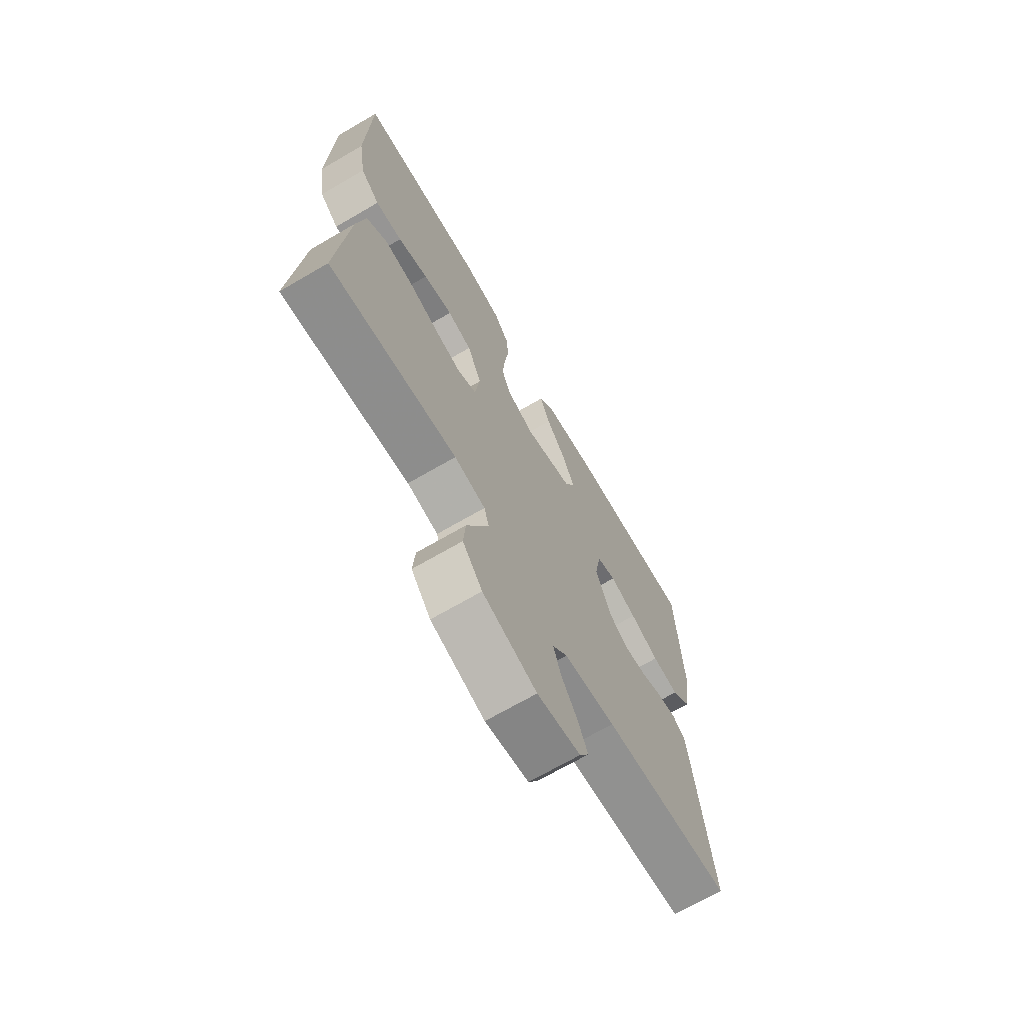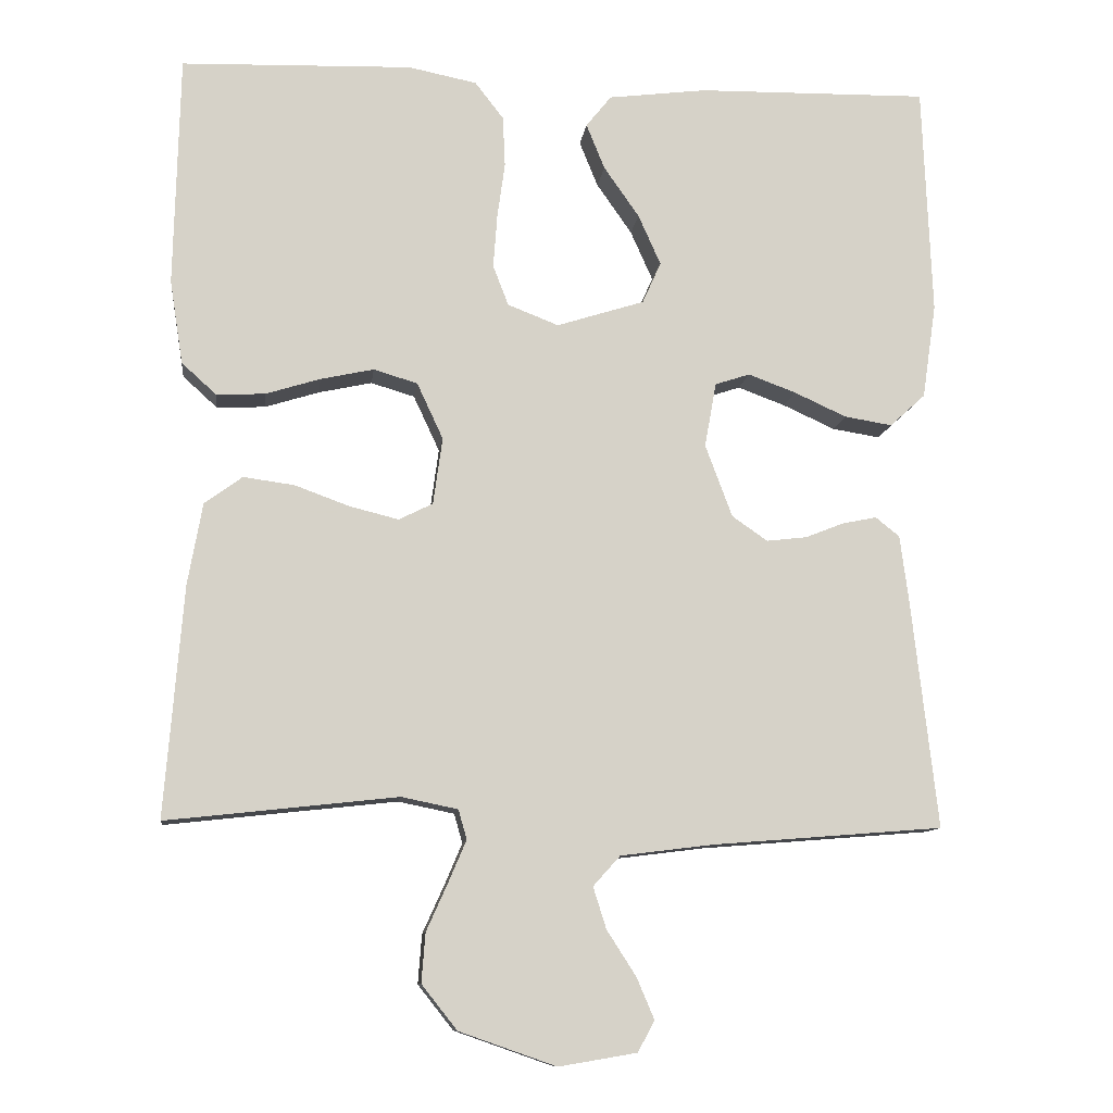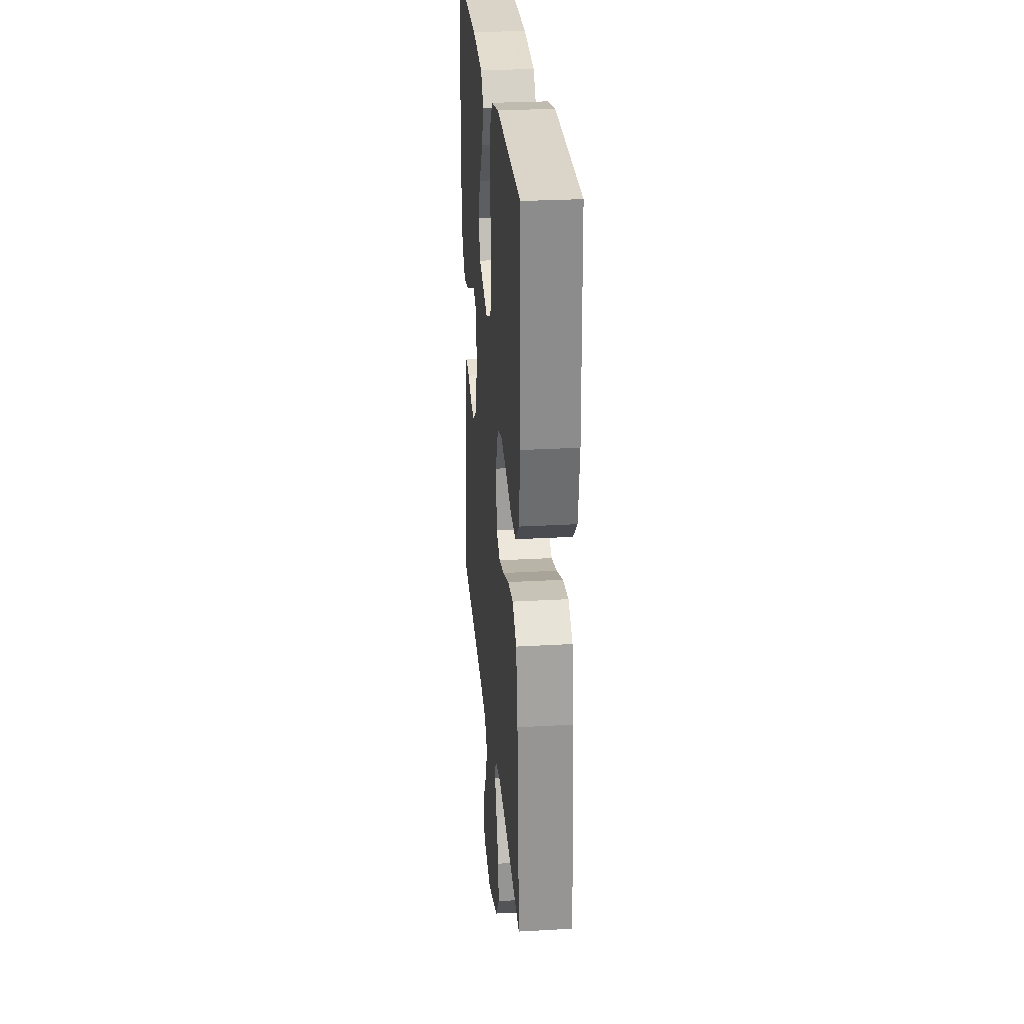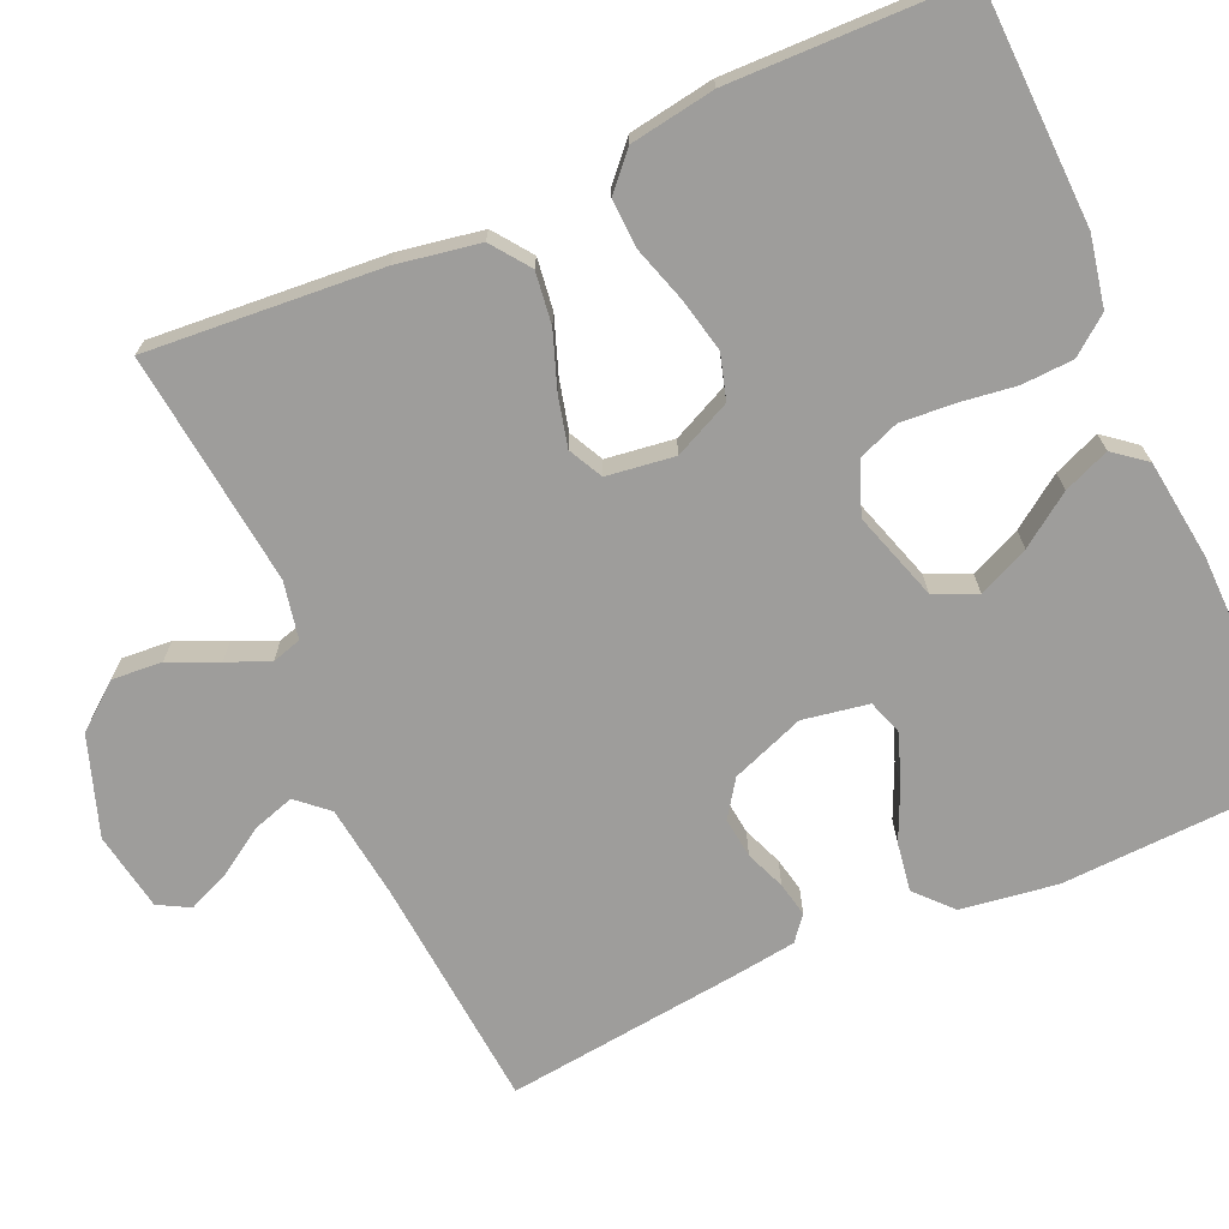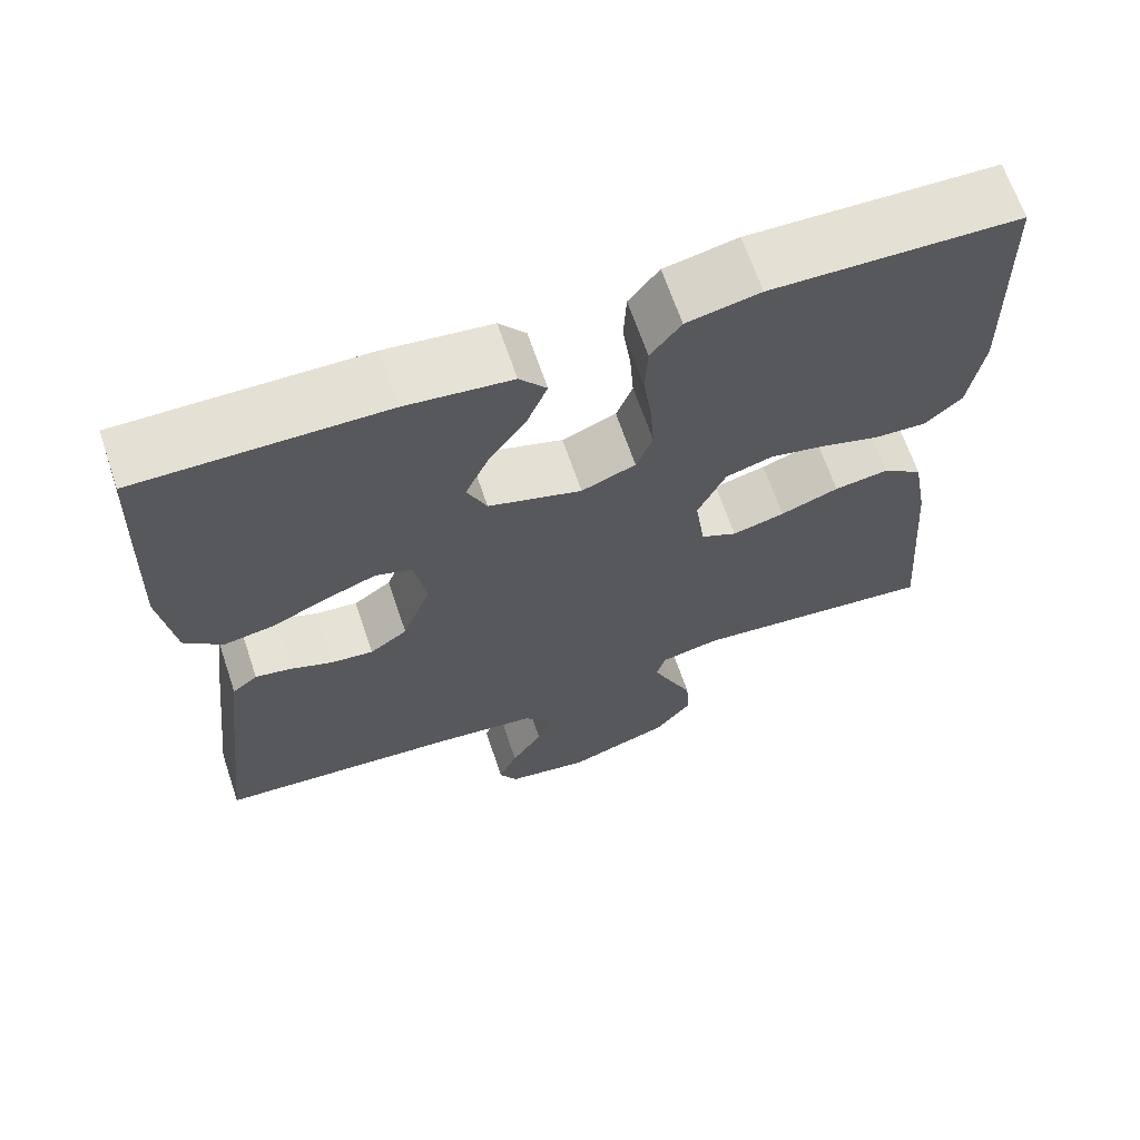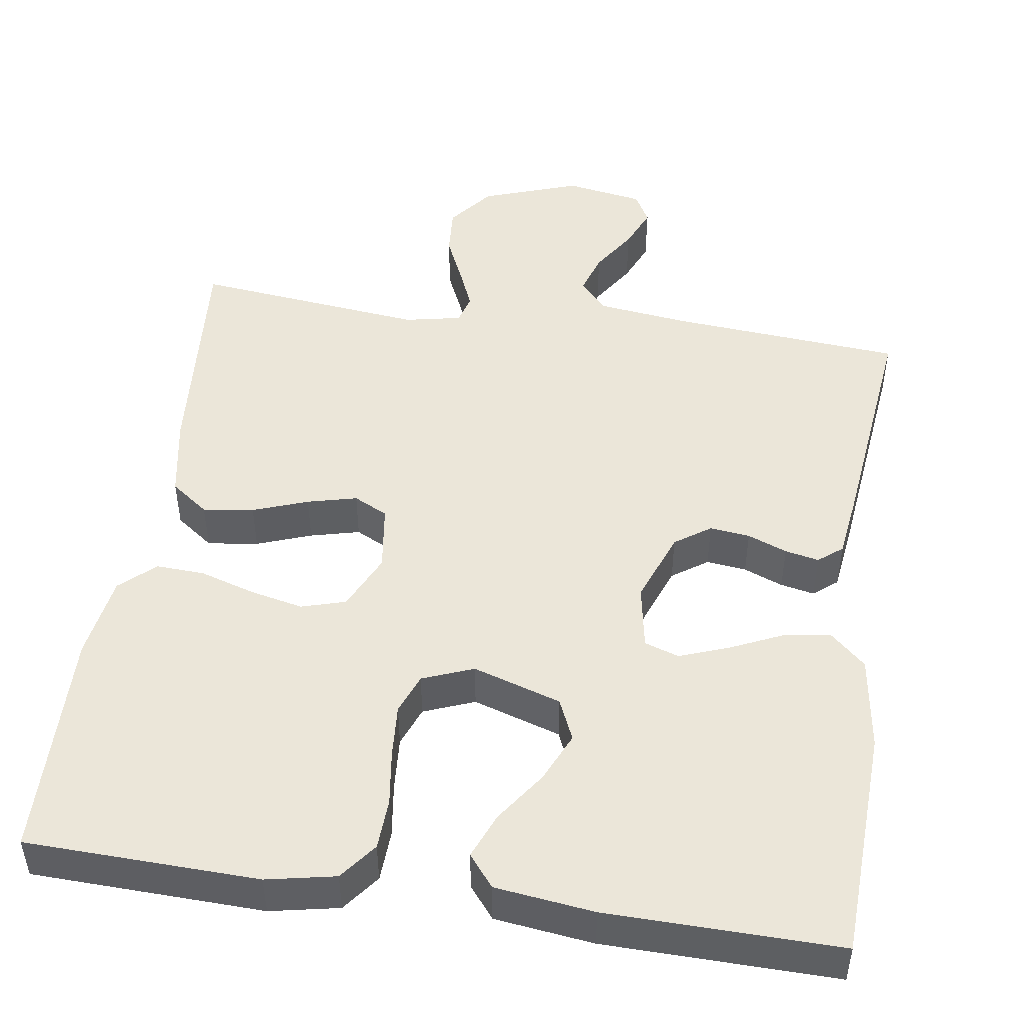
<metadata>
{"format":"obj","ext":"obj","renderer":"f3d","projection":"perspective","resolution":1024,"background":"white","views":[{"elev":-69.7,"azim":-59.8,"up":"+Z"},{"elev":-10.6,"azim":-6.8,"up":"+Z"},{"elev":27.5,"azim":-95.0,"up":"+Z"},{"elev":-70.5,"azim":-65.9,"up":"+Y"},{"elev":66.4,"azim":161.3,"up":"+Z"},{"elev":48.2,"azim":8.5,"up":"+Y"}]}
</metadata>
<code>
v 0.5 0.07 0.5
v 0.512 0.07 0.2
v 0.494 0.07 0.077
v 0.448 0.07 0.035
v 0.386 0.07 0.045
v 0.318 0.07 0.076
v 0.256 0.07 0.099
v 0.211 0.07 0.084
v 0.196 0.07 0
v 0.231 0.07 -0.094
v 0.277 0.07 -0.126
v 0.329 0.07 -0.12
v 0.38 0.07 -0.1
v 0.424 0.07 -0.091
v 0.455 0.07 -0.116
v 0.466 0.07 -0.2
v 0.5 0.07 -0.5
v 0.2 0.07 -0.524
v 0.08 0.07 -0.539
v 0.045 0.07 -0.578
v 0.062 0.07 -0.632
v 0.1 0.07 -0.691
v 0.123 0.07 -0.745
v 0.101 0.07 -0.785
v 0 0.07 -0.802
v -0.126 0.07 -0.758
v -0.172 0.07 -0.7
v -0.167 0.07 -0.636
v -0.139 0.07 -0.574
v -0.116 0.07 -0.52
v -0.127 0.07 -0.482
v -0.2 0.07 -0.467
v -0.5 0.07 -0.5
v -0.476 0.07 -0.2
v -0.457 0.07 -0.094
v -0.408 0.07 -0.058
v -0.342 0.07 -0.067
v -0.271 0.07 -0.093
v -0.207 0.07 -0.109
v -0.163 0.07 -0.087
v -0.151 0.07 0
v -0.185 0.07 0.073
v -0.242 0.07 0.09
v -0.311 0.07 0.075
v -0.382 0.07 0.053
v -0.445 0.07 0.05
v -0.49 0.07 0.091
v -0.507 0.07 0.2
v -0.5 0.07 0.5
v -0.2 0.07 0.509
v -0.111 0.07 0.491
v -0.074 0.07 0.443
v -0.071 0.07 0.377
v -0.081 0.07 0.305
v -0.086 0.07 0.236
v -0.066 0.07 0.184
v 0 0.07 0.158
v 0.114 0.07 0.194
v 0.138 0.07 0.248
v 0.109 0.07 0.313
v 0.063 0.07 0.379
v 0.039 0.07 0.438
v 0.072 0.07 0.479
v 0.2 0.07 0.495
v 0.5 0 0.5
v 0.512 0 0.2
v 0.494 0 0.077
v 0.448 0 0.035
v 0.386 0 0.045
v 0.318 0 0.076
v 0.256 0 0.099
v 0.211 0 0.084
v 0.196 0 0
v 0.231 0 -0.094
v 0.277 0 -0.126
v 0.329 0 -0.12
v 0.38 0 -0.1
v 0.424 0 -0.091
v 0.455 0 -0.116
v 0.466 0 -0.2
v 0.5 0 -0.5
v 0.2 0 -0.524
v 0.08 0 -0.539
v 0.045 0 -0.578
v 0.062 0 -0.632
v 0.1 0 -0.691
v 0.123 0 -0.745
v 0.101 0 -0.785
v 0 0 -0.802
v -0.126 0 -0.758
v -0.172 0 -0.7
v -0.167 0 -0.636
v -0.139 0 -0.574
v -0.116 0 -0.52
v -0.127 0 -0.482
v -0.2 0 -0.467
v -0.5 0 -0.5
v -0.476 0 -0.2
v -0.457 0 -0.094
v -0.408 0 -0.058
v -0.342 0 -0.067
v -0.271 0 -0.093
v -0.207 0 -0.109
v -0.163 0 -0.087
v -0.151 0 0
v -0.185 0 0.073
v -0.242 0 0.09
v -0.311 0 0.075
v -0.382 0 0.053
v -0.445 0 0.05
v -0.49 0 0.091
v -0.507 0 0.2
v -0.5 0 0.5
v -0.2 0 0.509
v -0.111 0 0.491
v -0.074 0 0.443
v -0.071 0 0.377
v -0.081 0 0.305
v -0.086 0 0.236
v -0.066 0 0.184
v 0 0 0.158
v 0.114 0 0.194
v 0.138 0 0.248
v 0.109 0 0.313
v 0.063 0 0.379
v 0.039 0 0.438
v 0.072 0 0.479
v 0.2 0 0.495
f 60 61 62 63
f 59 60 63 64
f 51 52 53 54
f 51 54 55
f 50 51 55
f 49 50 55 56
f 47 48 49 56
f 44 45 46 47
f 43 44 47 56
f 35 36 37 38
f 35 38 39
f 32 33 34 35
f 31 32 35 39
f 30 31 39 40
f 26 27 28 29
f 26 29 30
f 25 26 30
f 21 22 23 24
f 20 21 24 25
f 15 16 17 18
f 15 18 19
f 12 13 14 15
f 11 12 15 19
f 10 11 19 20
f 3 4 5 6
f 3 6 7
f 2 3 7
f 59 64 1 2
f 58 59 2 7
f 57 58 7 8
f 42 43 56 57
f 41 42 57 8
f 40 41 8 9
f 20 25 30 40
f 9 10 20 40
f 127 126 125 124
f 128 127 124 123
f 118 117 116 115
f 119 118 115
f 119 115 114
f 120 119 114 113
f 120 113 112 111
f 111 110 109 108
f 120 111 108 107
f 102 101 100 99
f 103 102 99
f 99 98 97 96
f 103 99 96 95
f 104 103 95 94
f 93 92 91 90
f 94 93 90
f 94 90 89
f 88 87 86 85
f 89 88 85 84
f 82 81 80 79
f 83 82 79
f 79 78 77 76
f 83 79 76 75
f 84 83 75 74
f 70 69 68 67
f 71 70 67
f 71 67 66
f 66 65 128 123
f 71 66 123 122
f 72 71 122 121
f 121 120 107 106
f 72 121 106 105
f 73 72 105 104
f 104 94 89 84
f 104 84 74 73
f 1 65 66 2
f 2 66 67 3
f 3 67 68 4
f 4 68 69 5
f 5 69 70 6
f 6 70 71 7
f 7 71 72 8
f 8 72 73 9
f 9 73 74 10
f 10 74 75 11
f 11 75 76 12
f 12 76 77 13
f 13 77 78 14
f 14 78 79 15
f 15 79 80 16
f 16 80 81 17
f 17 81 82 18
f 18 82 83 19
f 19 83 84 20
f 20 84 85 21
f 21 85 86 22
f 22 86 87 23
f 23 87 88 24
f 24 88 89 25
f 25 89 90 26
f 26 90 91 27
f 27 91 92 28
f 28 92 93 29
f 29 93 94 30
f 30 94 95 31
f 31 95 96 32
f 32 96 97 33
f 33 97 98 34
f 34 98 99 35
f 35 99 100 36
f 36 100 101 37
f 37 101 102 38
f 38 102 103 39
f 39 103 104 40
f 40 104 105 41
f 41 105 106 42
f 42 106 107 43
f 43 107 108 44
f 44 108 109 45
f 45 109 110 46
f 46 110 111 47
f 47 111 112 48
f 48 112 113 49
f 49 113 114 50
f 50 114 115 51
f 51 115 116 52
f 52 116 117 53
f 53 117 118 54
f 54 118 119 55
f 55 119 120 56
f 56 120 121 57
f 57 121 122 58
f 58 122 123 59
f 59 123 124 60
f 60 124 125 61
f 61 125 126 62
f 62 126 127 63
f 63 127 128 64
f 64 128 65 1

</code>
